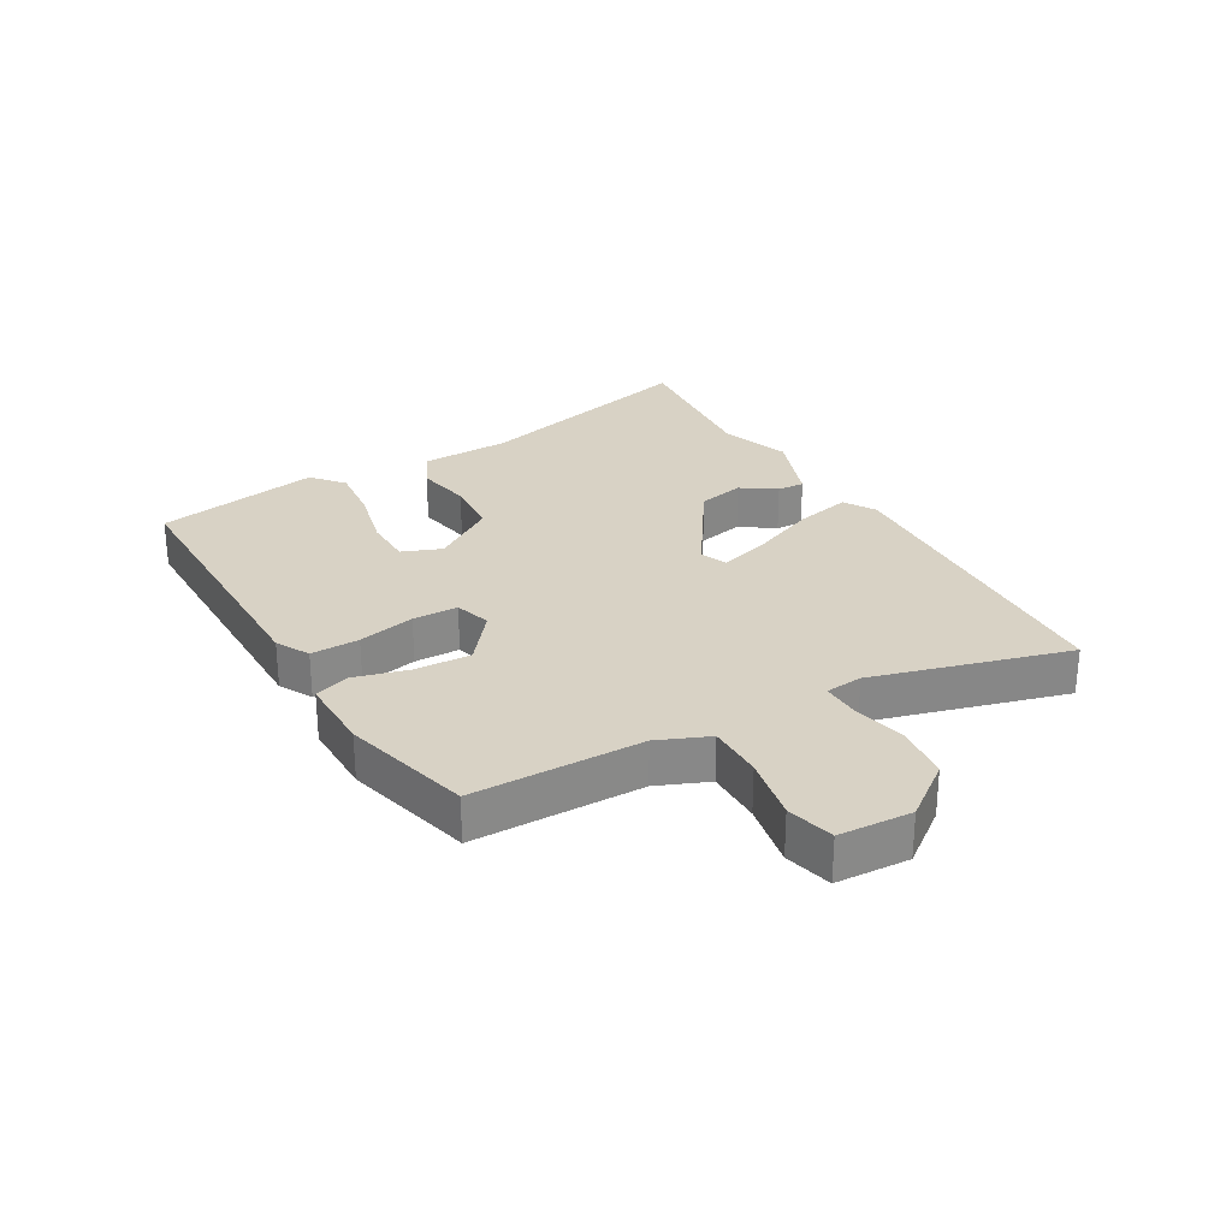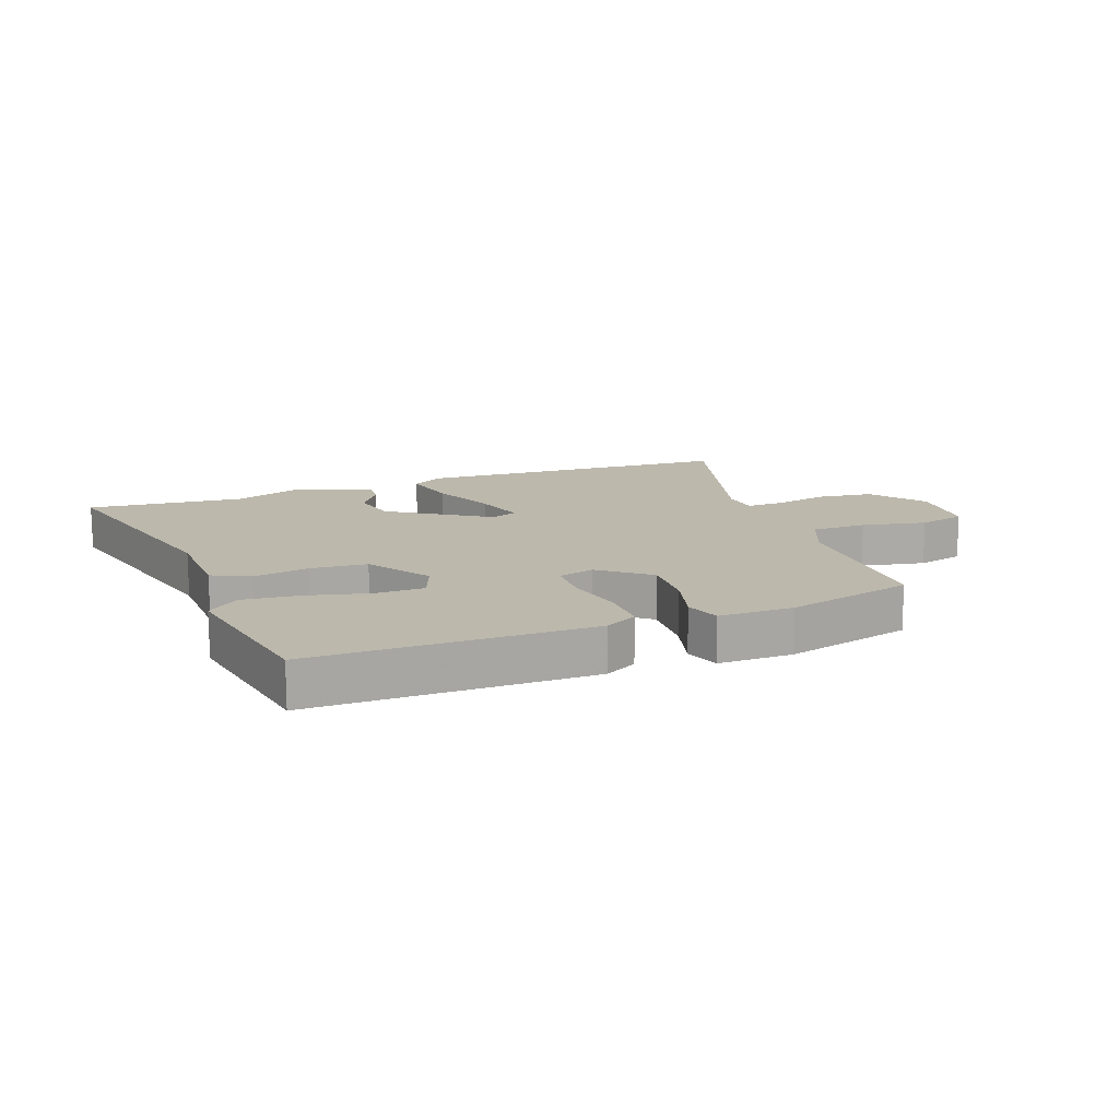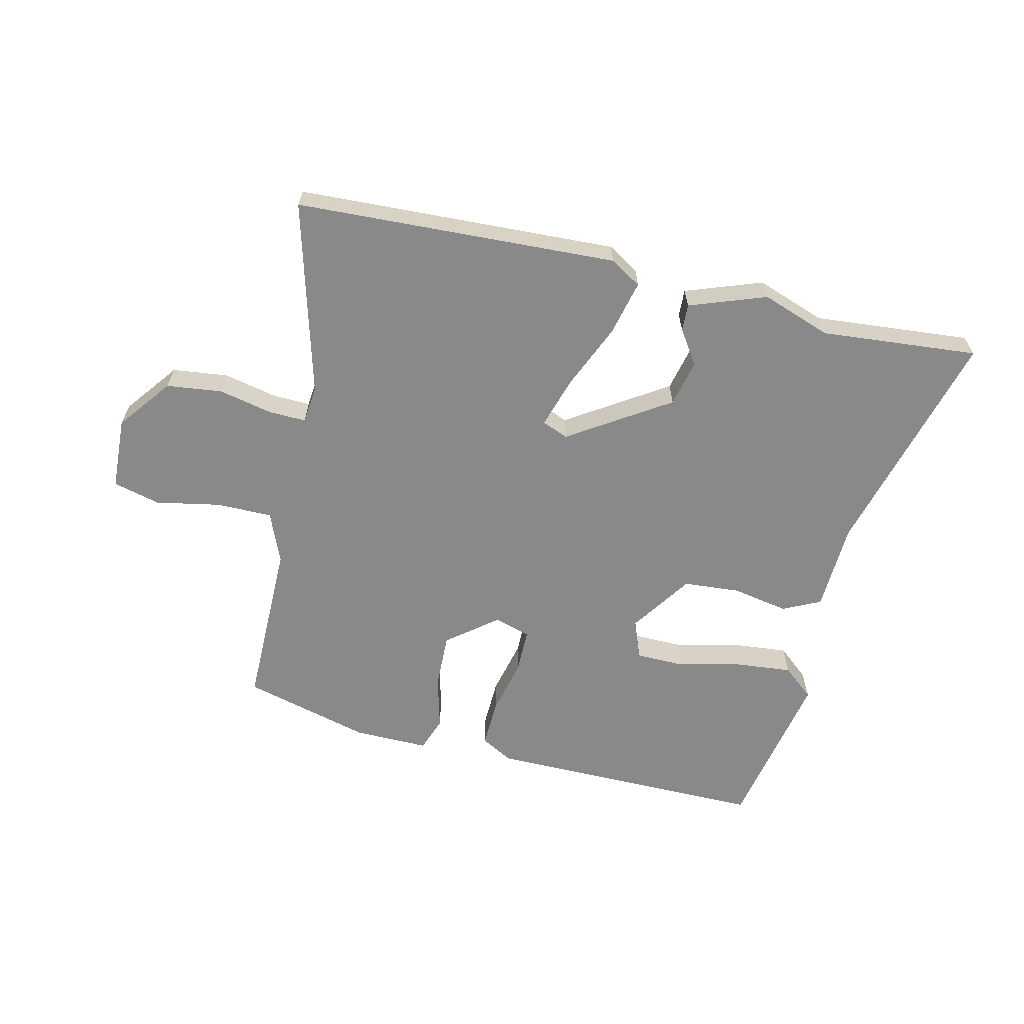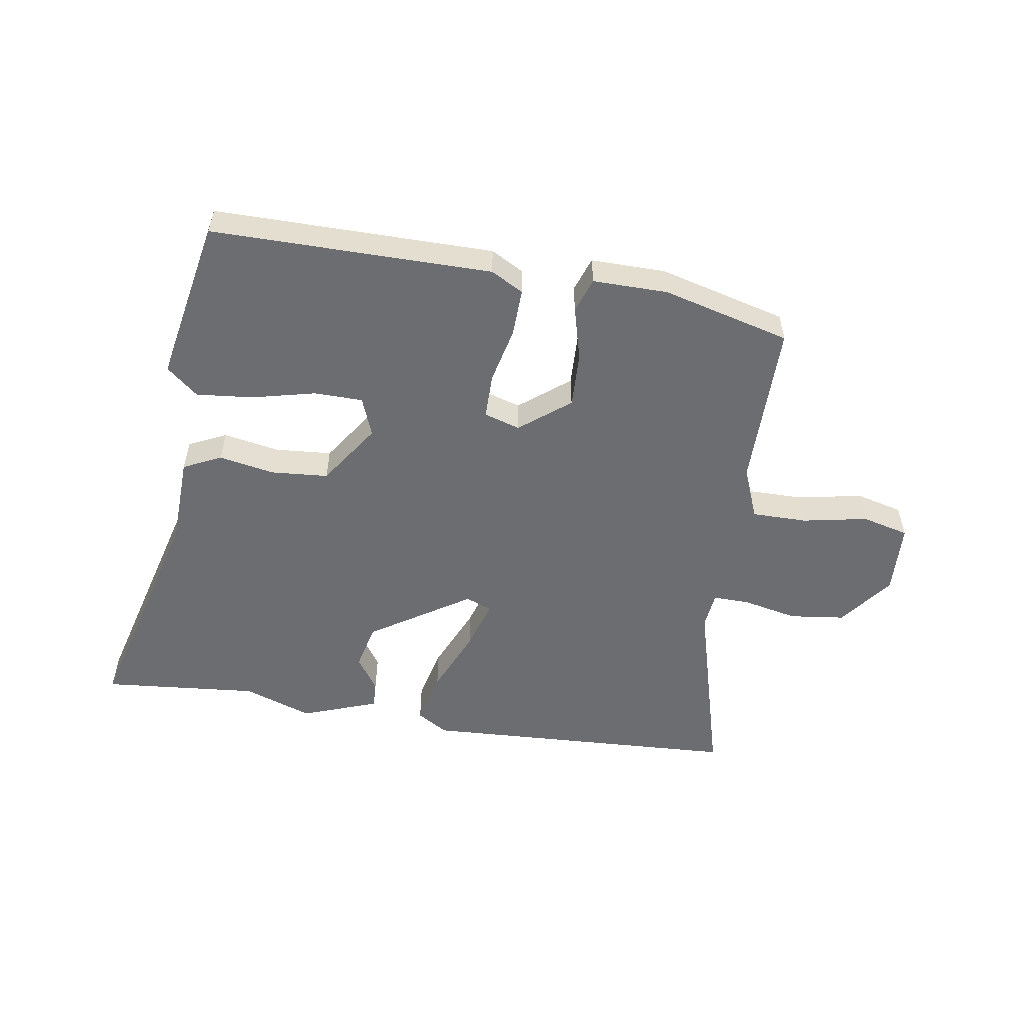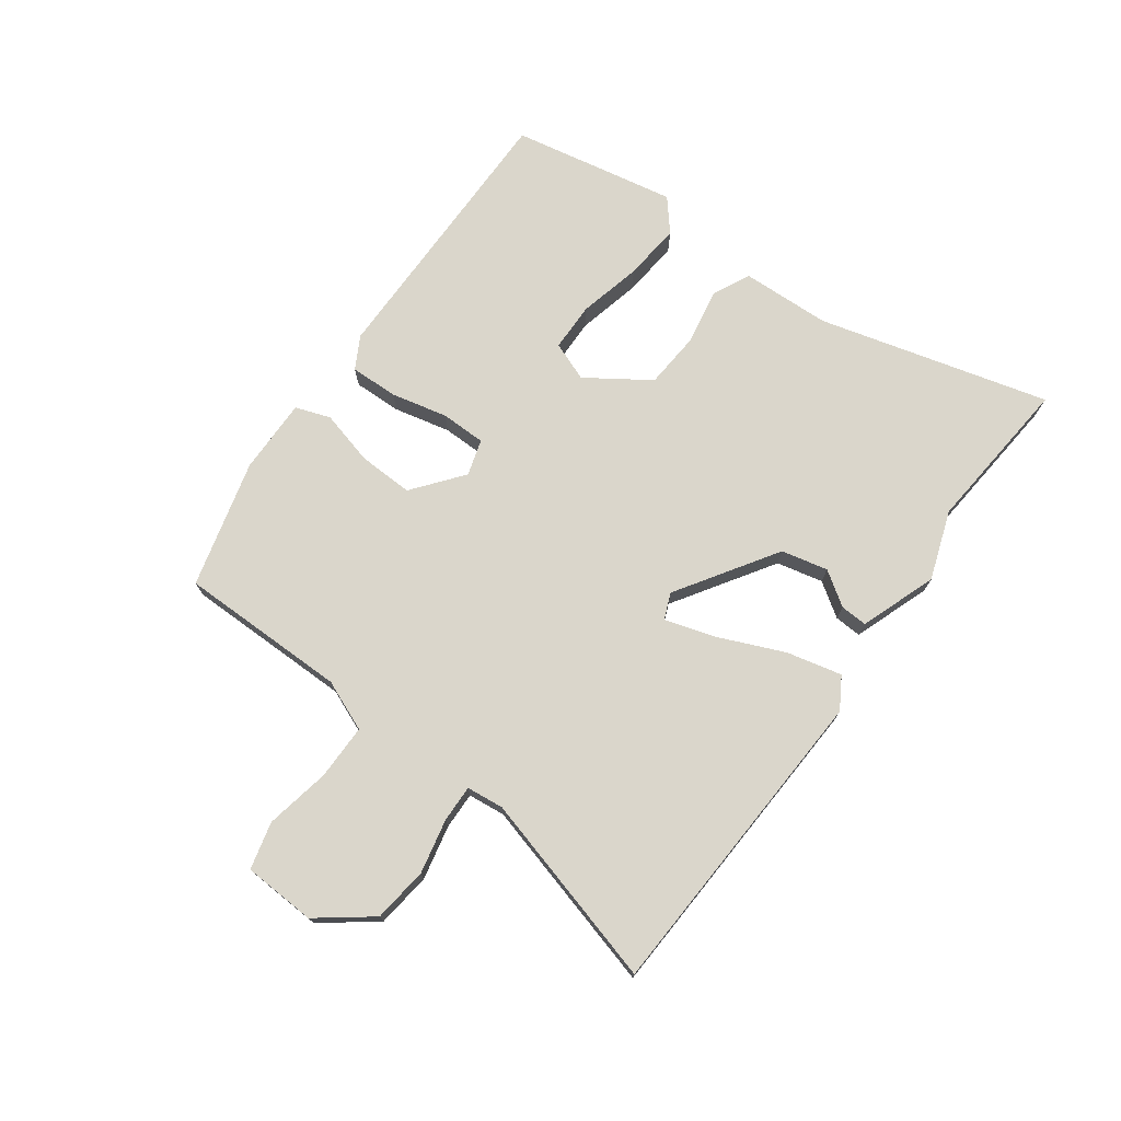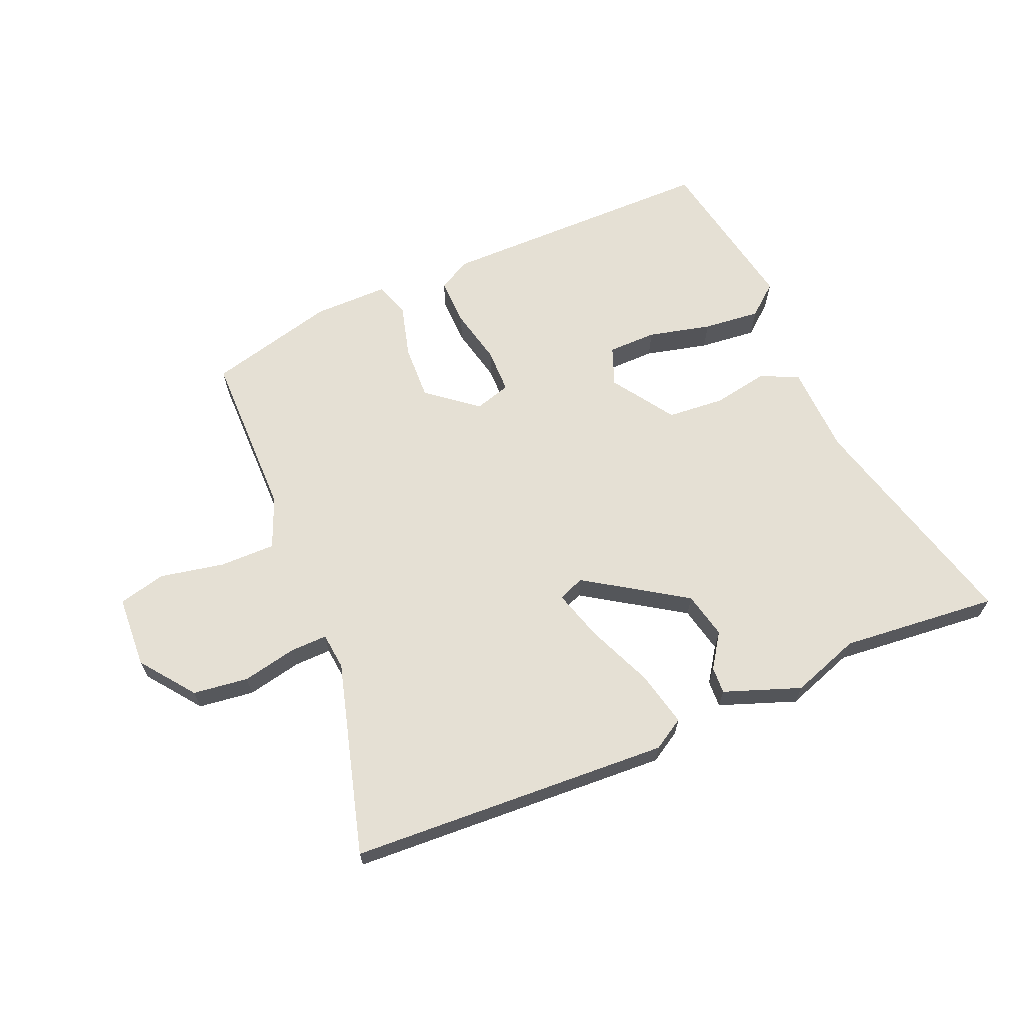
<metadata>
{"format":"obj","ext":"obj","renderer":"f3d","projection":"perspective","resolution":1024,"background":"white","views":[{"elev":27.7,"azim":61.5,"up":"+Y"},{"elev":14.6,"azim":-18.9,"up":"+Y"},{"elev":-63.1,"azim":168.0,"up":"+Y"},{"elev":-54.0,"azim":-7.7,"up":"+Y"},{"elev":73.9,"azim":127.4,"up":"+Y"},{"elev":65.3,"azim":158.5,"up":"+Y"}]}
</metadata>
<code>
v 0.492 0.07 0.4
v 0.486 0.07 0.126
v 0.518 0.07 0.043
v 0.608 0.07 0.041
v 0.714 0.07 0.059
v 0.79 0.07 0.038
v 0.793 0.07 -0.08
v 0.725 0.07 -0.165
v 0.635 0.07 -0.174
v 0.547 0.07 -0.153
v 0.487 0.07 -0.15
v 0.479 0.07 -0.21
v 0.558 0.07 -0.526
v 0.037 0.07 -0.539
v -0.013 0.07 -0.507
v 0.01 0.07 -0.418
v 0.058 0.07 -0.313
v 0.085 0.07 -0.231
v 0.043 0.07 -0.213
v -0.121 0.07 -0.314
v -0.14 0.07 -0.389
v -0.104 0.07 -0.445
v -0.103 0.07 -0.489
v -0.228 0.07 -0.531
v -0.339 0.07 -0.489
v -0.594 0.07 -0.506
v -0.486 0.07 -0.135
v -0.477 0.07 0.01
v -0.415 0.07 0.038
v -0.325 0.07 0.019
v -0.232 0.07 0.024
v -0.162 0.07 0.123
v -0.185 0.07 0.187
v -0.264 0.07 0.19
v -0.367 0.07 0.168
v -0.46 0.07 0.161
v -0.51 0.07 0.205
v -0.453 0.07 0.47
v 0.001 0.07 0.458
v 0.053 0.07 0.428
v 0.049 0.07 0.35
v 0.026 0.07 0.259
v 0.025 0.07 0.186
v 0.083 0.07 0.167
v 0.165 0.07 0.229
v 0.164 0.07 0.319
v 0.143 0.07 0.407
v 0.164 0.07 0.463
v 0.286 0.07 0.459
v 0.492 0 0.4
v 0.486 0 0.126
v 0.518 0 0.043
v 0.608 0 0.041
v 0.714 0 0.059
v 0.79 0 0.038
v 0.793 0 -0.08
v 0.725 0 -0.165
v 0.635 0 -0.174
v 0.547 0 -0.153
v 0.487 0 -0.15
v 0.479 0 -0.21
v 0.558 0 -0.526
v 0.037 0 -0.539
v -0.013 0 -0.507
v 0.01 0 -0.418
v 0.058 0 -0.313
v 0.085 0 -0.231
v 0.043 0 -0.213
v -0.121 0 -0.314
v -0.14 0 -0.389
v -0.104 0 -0.445
v -0.103 0 -0.489
v -0.228 0 -0.531
v -0.339 0 -0.489
v -0.594 0 -0.506
v -0.486 0 -0.135
v -0.477 0 0.01
v -0.415 0 0.038
v -0.325 0 0.019
v -0.232 0 0.024
v -0.162 0 0.123
v -0.185 0 0.187
v -0.264 0 0.19
v -0.367 0 0.168
v -0.46 0 0.161
v -0.51 0 0.205
v -0.453 0 0.47
v 0.001 0 0.458
v 0.053 0 0.428
v 0.049 0 0.35
v 0.026 0 0.259
v 0.025 0 0.186
v 0.083 0 0.167
v 0.165 0 0.229
v 0.164 0 0.319
v 0.143 0 0.407
v 0.164 0 0.463
v 0.286 0 0.459
f 46 47 48 49
f 45 46 49 1
f 44 45 1 2
f 39 40 41 42
f 39 42 43
f 38 39 43
f 37 38 43
f 34 35 36 37
f 33 34 37 43
f 32 33 43 44
f 27 28 29 30
f 25 26 27 30
f 25 30 31
f 21 22 23 24
f 20 21 24 25
f 14 15 16 17
f 12 13 14 17
f 11 12 17 18
f 7 8 9 10
f 7 10 11
f 4 5 6 7
f 3 4 7 11
f 20 25 31 32
f 19 20 32 44
f 11 18 19 44
f 2 3 11 44
f 98 97 96 95
f 50 98 95 94
f 51 50 94 93
f 91 90 89 88
f 92 91 88
f 92 88 87
f 92 87 86
f 86 85 84 83
f 92 86 83 82
f 93 92 82 81
f 79 78 77 76
f 79 76 75 74
f 80 79 74
f 73 72 71 70
f 74 73 70 69
f 66 65 64 63
f 66 63 62 61
f 67 66 61 60
f 59 58 57 56
f 60 59 56
f 56 55 54 53
f 60 56 53 52
f 81 80 74 69
f 93 81 69 68
f 93 68 67 60
f 93 60 52 51
f 1 50 51 2
f 2 51 52 3
f 3 52 53 4
f 4 53 54 5
f 5 54 55 6
f 6 55 56 7
f 7 56 57 8
f 8 57 58 9
f 9 58 59 10
f 10 59 60 11
f 11 60 61 12
f 12 61 62 13
f 13 62 63 14
f 14 63 64 15
f 15 64 65 16
f 16 65 66 17
f 17 66 67 18
f 18 67 68 19
f 19 68 69 20
f 20 69 70 21
f 21 70 71 22
f 22 71 72 23
f 23 72 73 24
f 24 73 74 25
f 25 74 75 26
f 26 75 76 27
f 27 76 77 28
f 28 77 78 29
f 29 78 79 30
f 30 79 80 31
f 31 80 81 32
f 32 81 82 33
f 33 82 83 34
f 34 83 84 35
f 35 84 85 36
f 36 85 86 37
f 37 86 87 38
f 38 87 88 39
f 39 88 89 40
f 40 89 90 41
f 41 90 91 42
f 42 91 92 43
f 43 92 93 44
f 44 93 94 45
f 45 94 95 46
f 46 95 96 47
f 47 96 97 48
f 48 97 98 49
f 49 98 50 1

</code>
